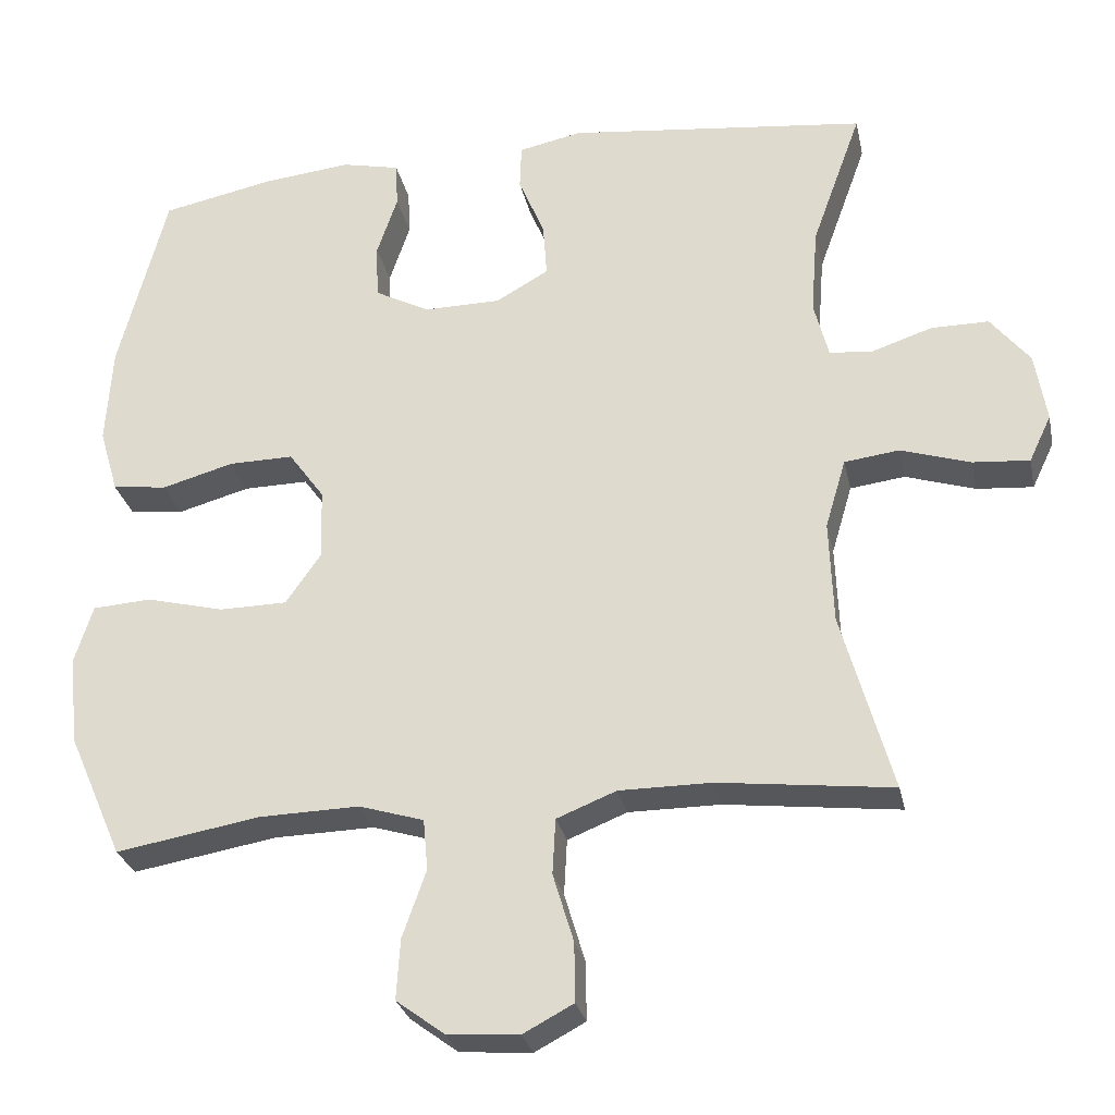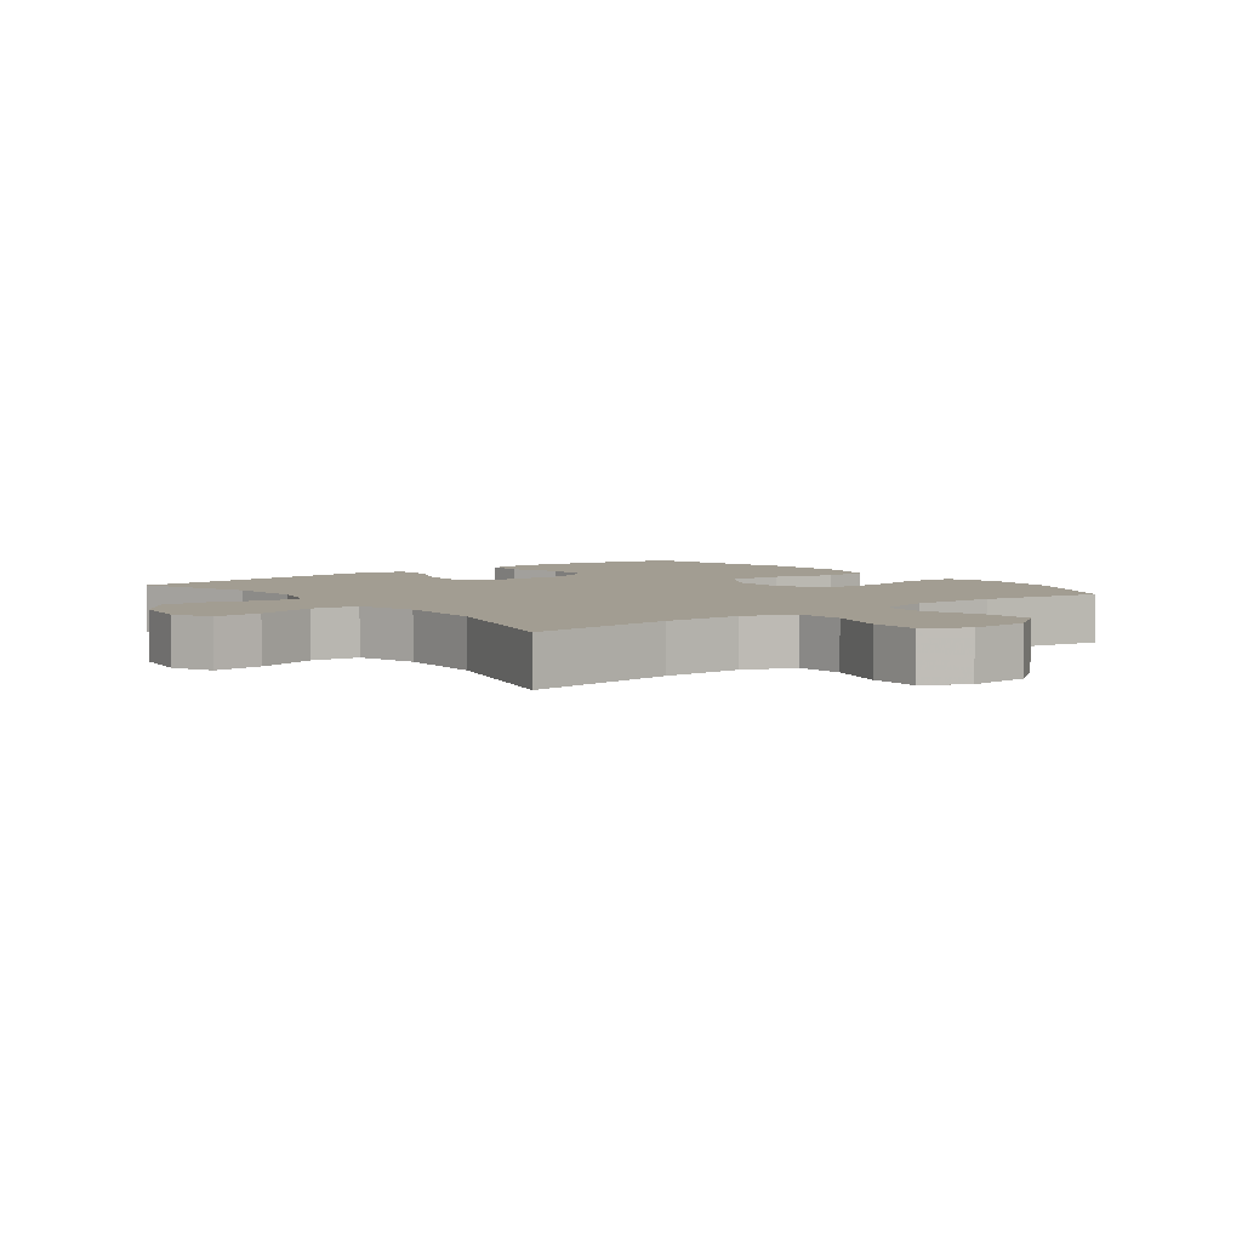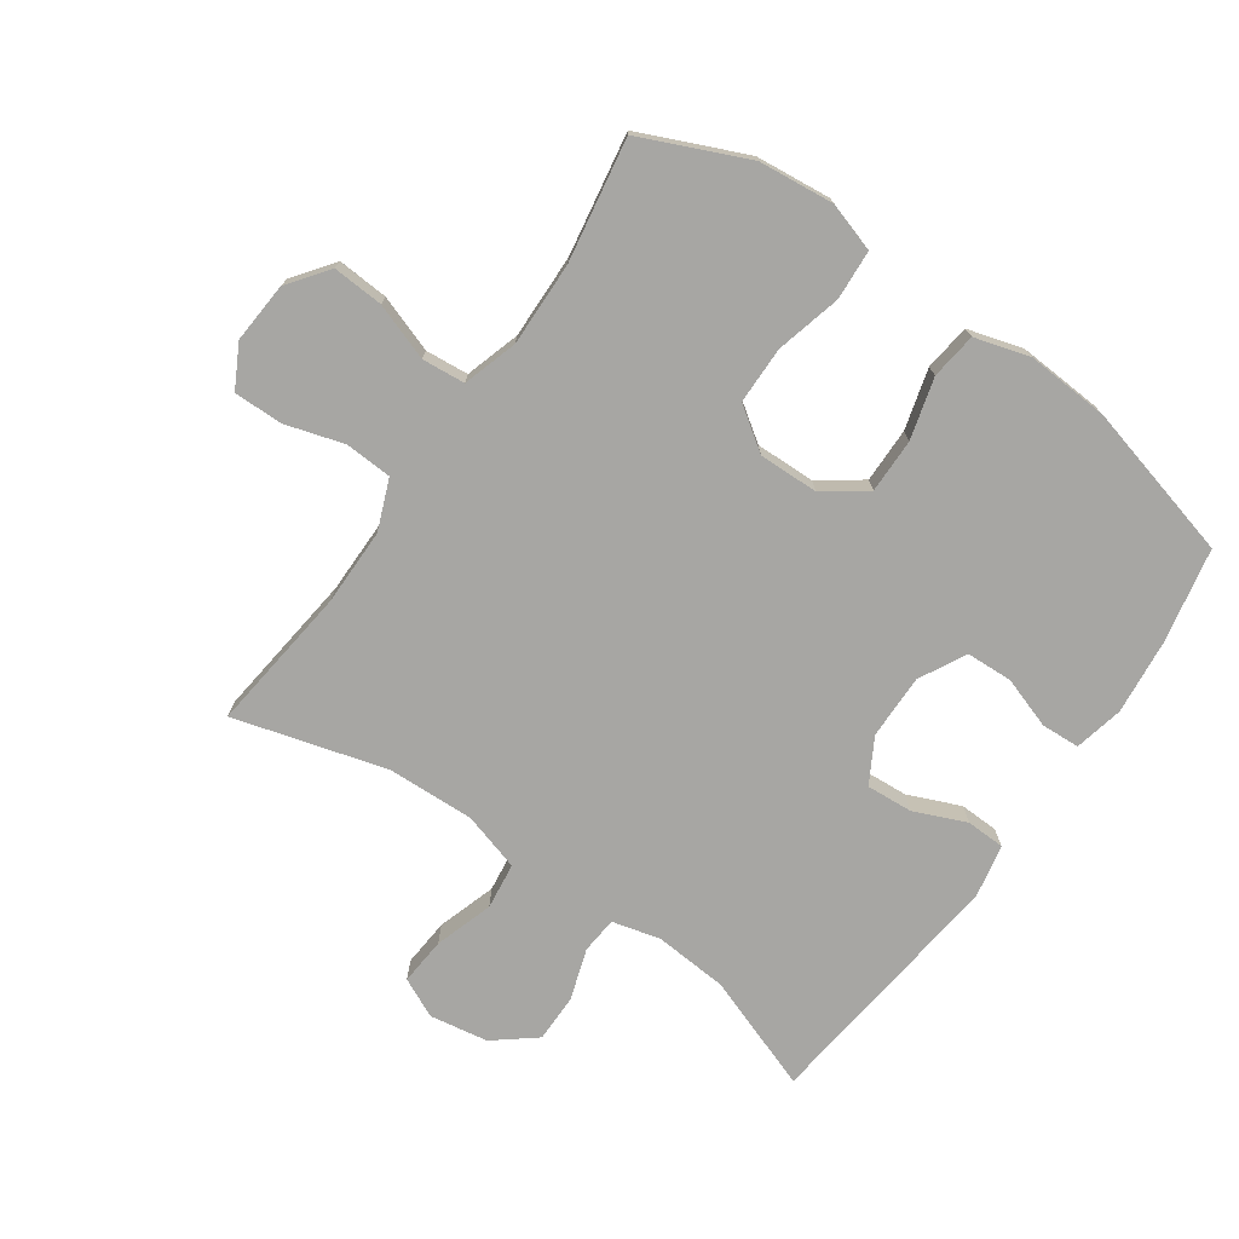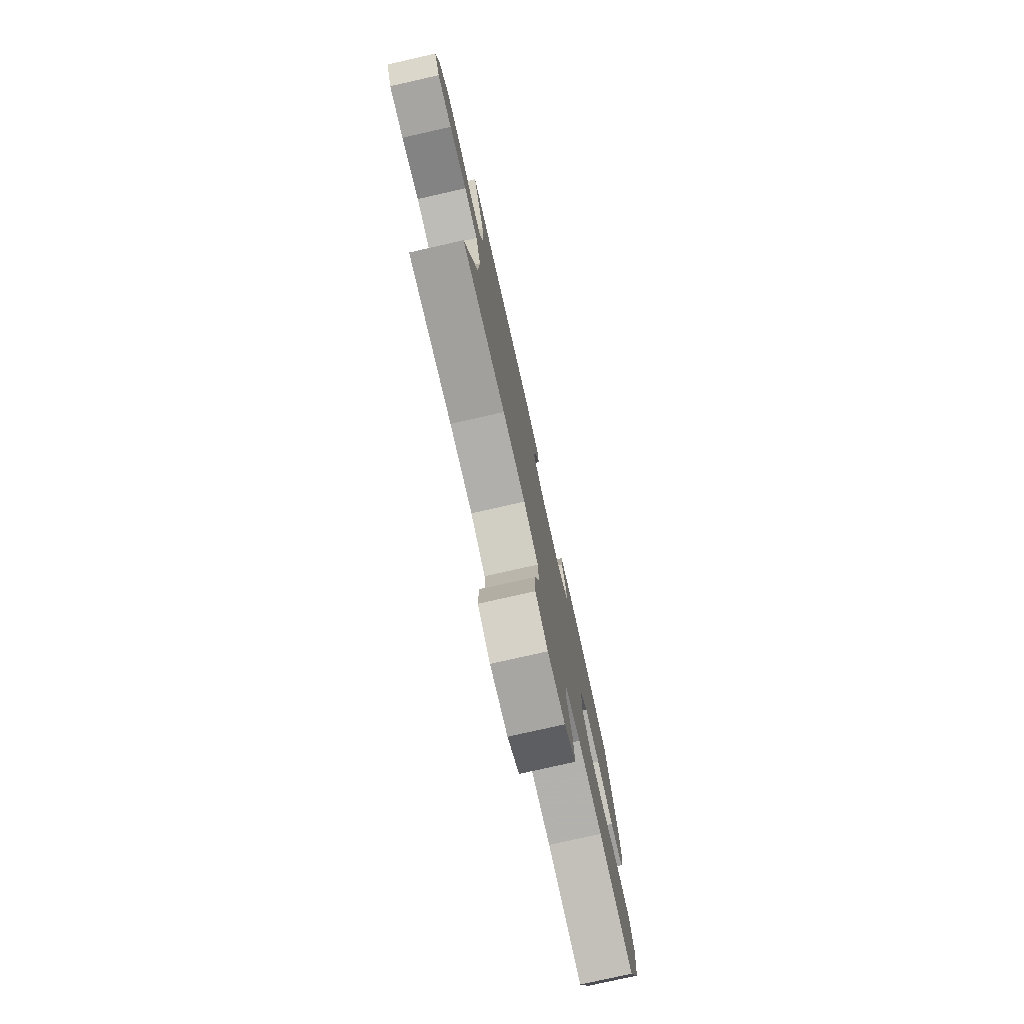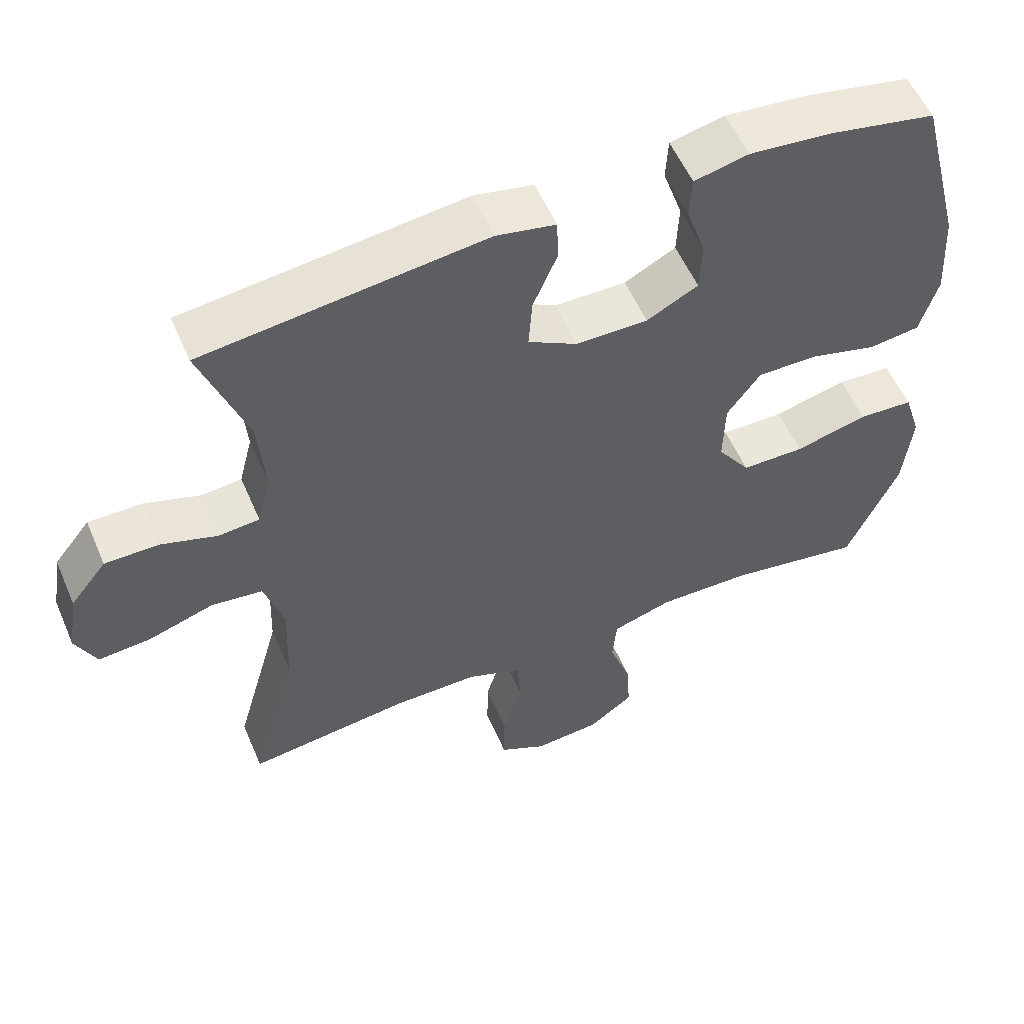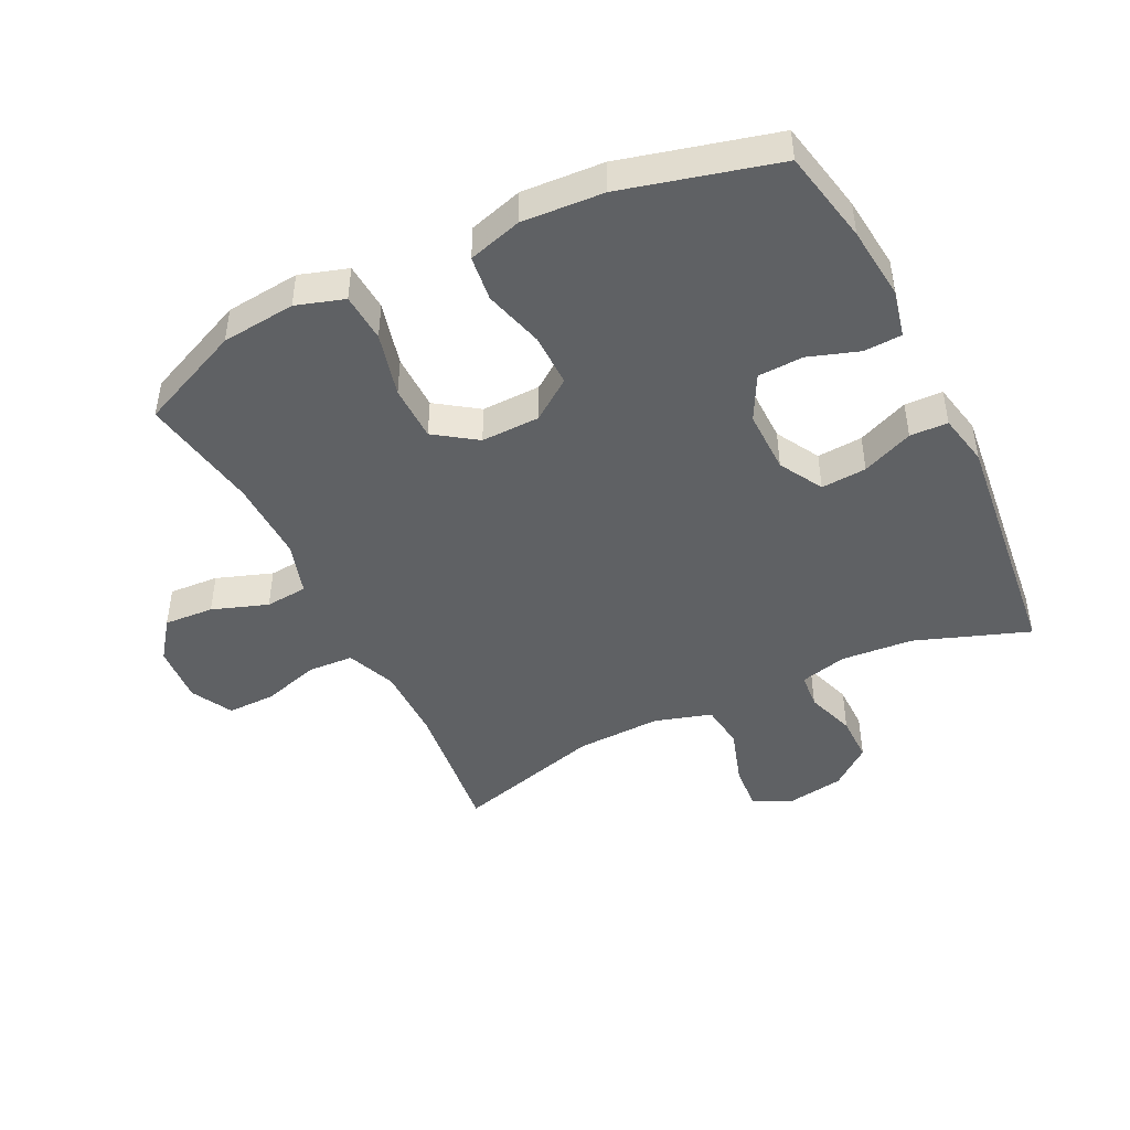
<metadata>
{"format":"obj","ext":"obj","renderer":"f3d","projection":"perspective","resolution":1024,"background":"white","views":[{"elev":-28.3,"azim":11.9,"up":"+Z"},{"elev":4.9,"azim":142.3,"up":"+Y"},{"elev":-74.1,"azim":-124.9,"up":"+Y"},{"elev":-78.1,"azim":102.7,"up":"+Z"},{"elev":55.8,"azim":156.8,"up":"+Z"},{"elev":-45.4,"azim":-63.8,"up":"+Y"}]}
</metadata>
<code>
v -0.5 0.07 0.5
v -0.352 0.07 0.53
v -0.236 0.07 0.542
v -0.16 0.07 0.525
v -0.157 0.07 0.465
v -0.184 0.07 0.385
v -0.181 0.07 0.313
v -0.109 0.07 0.275
v -0.008 0.07 0.276
v 0.061 0.07 0.315
v 0.056 0.07 0.387
v 0.022 0.07 0.468
v 0.024 0.07 0.528
v 0.107 0.07 0.545
v 0.5 0.07 0.5
v 0.435 0.07 0.32
v 0.426 0.07 0.206
v 0.445 0.07 0.131
v 0.502 0.07 0.126
v 0.581 0.07 0.152
v 0.656 0.07 0.152
v 0.707 0.07 0.088
v 0.722 0.07 -0.003
v 0.693 0.07 -0.064
v 0.619 0.07 -0.058
v 0.528 0.07 -0.029
v 0.456 0.07 -0.038
v 0.429 0.07 -0.129
v 0.434 0.07 -0.264
v 0.5 0.07 -0.5
v 0.272 0.07 -0.473
v 0.152 0.07 -0.473
v 0.074 0.07 -0.504
v 0.07 0.07 -0.577
v 0.097 0.07 -0.667
v 0.098 0.07 -0.744
v 0.032 0.07 -0.779
v -0.062 0.07 -0.772
v -0.125 0.07 -0.725
v -0.12 0.07 -0.646
v -0.089 0.07 -0.558
v -0.095 0.07 -0.491
v -0.18 0.07 -0.465
v -0.311 0.07 -0.468
v -0.5 0.07 -0.5
v -0.572 0.07 -0.336
v -0.584 0.07 -0.219
v -0.56 0.07 -0.143
v -0.483 0.07 -0.138
v -0.381 0.07 -0.164
v -0.292 0.07 -0.163
v -0.246 0.07 -0.097
v -0.248 0.07 -0.004
v -0.295 0.07 0.061
v -0.38 0.07 0.06
v -0.474 0.07 0.034
v -0.546 0.07 0.043
v -0.571 0.07 0.128
v -0.563 0.07 0.257
v -0.5 0 0.5
v -0.352 0 0.53
v -0.236 0 0.542
v -0.16 0 0.525
v -0.157 0 0.465
v -0.184 0 0.385
v -0.181 0 0.313
v -0.109 0 0.275
v -0.008 0 0.276
v 0.061 0 0.315
v 0.056 0 0.387
v 0.022 0 0.468
v 0.024 0 0.528
v 0.107 0 0.545
v 0.5 0 0.5
v 0.435 0 0.32
v 0.426 0 0.206
v 0.445 0 0.131
v 0.502 0 0.126
v 0.581 0 0.152
v 0.656 0 0.152
v 0.707 0 0.088
v 0.722 0 -0.003
v 0.693 0 -0.064
v 0.619 0 -0.058
v 0.528 0 -0.029
v 0.456 0 -0.038
v 0.429 0 -0.129
v 0.434 0 -0.264
v 0.5 0 -0.5
v 0.272 0 -0.473
v 0.152 0 -0.473
v 0.074 0 -0.504
v 0.07 0 -0.577
v 0.097 0 -0.667
v 0.098 0 -0.744
v 0.032 0 -0.779
v -0.062 0 -0.772
v -0.125 0 -0.725
v -0.12 0 -0.646
v -0.089 0 -0.558
v -0.095 0 -0.491
v -0.18 0 -0.465
v -0.311 0 -0.468
v -0.5 0 -0.5
v -0.572 0 -0.336
v -0.584 0 -0.219
v -0.56 0 -0.143
v -0.483 0 -0.138
v -0.381 0 -0.164
v -0.292 0 -0.163
v -0.246 0 -0.097
v -0.248 0 -0.004
v -0.295 0 0.061
v -0.38 0 0.06
v -0.474 0 0.034
v -0.546 0 0.043
v -0.571 0 0.128
v -0.563 0 0.257
f 4 5 6
f 3 4 6
f 2 3 6
f 1 2 6
f 59 1 6
f 58 59 6
f 57 58 6
f 56 57 6
f 55 56 6
f 54 55 6 7
f 53 54 7 8
f 52 53 8 9
f 48 49 50
f 47 48 50
f 46 47 50
f 45 46 50
f 44 45 50
f 43 44 50 51
f 42 43 51 52
f 39 40 41
f 38 39 41
f 37 38 41
f 36 37 41
f 35 36 41
f 34 35 41
f 33 34 41 42
f 52 9 10
f 42 52 10
f 33 42 10
f 32 33 10
f 29 30 31
f 32 10 11
f 31 32 11
f 29 31 11
f 28 29 11
f 24 25 26
f 23 24 26
f 22 23 26
f 21 22 26
f 20 21 26
f 19 20 26
f 18 19 26 27
f 12 13 14
f 11 12 14
f 28 11 14
f 27 28 14
f 18 27 14
f 17 18 14
f 14 15 16
f 14 16 17
f 65 64 63
f 65 63 62
f 65 62 61
f 65 61 60
f 65 60 118
f 65 118 117
f 65 117 116
f 65 116 115
f 65 115 114
f 66 65 114 113
f 67 66 113 112
f 68 67 112 111
f 109 108 107
f 109 107 106
f 109 106 105
f 109 105 104
f 109 104 103
f 110 109 103 102
f 111 110 102 101
f 100 99 98
f 100 98 97
f 100 97 96
f 100 96 95
f 100 95 94
f 100 94 93
f 101 100 93 92
f 69 68 111
f 69 111 101
f 69 101 92
f 69 92 91
f 90 89 88
f 70 69 91
f 70 91 90
f 70 90 88
f 70 88 87
f 85 84 83
f 85 83 82
f 85 82 81
f 85 81 80
f 85 80 79
f 85 79 78
f 86 85 78 77
f 73 72 71
f 73 71 70
f 73 70 87
f 73 87 86
f 73 86 77
f 73 77 76
f 75 74 73
f 76 75 73
f 1 60 61 2
f 2 61 62 3
f 3 62 63 4
f 4 63 64 5
f 5 64 65 6
f 6 65 66 7
f 7 66 67 8
f 8 67 68 9
f 9 68 69 10
f 10 69 70 11
f 11 70 71 12
f 12 71 72 13
f 13 72 73 14
f 14 73 74 15
f 15 74 75 16
f 16 75 76 17
f 17 76 77 18
f 18 77 78 19
f 19 78 79 20
f 20 79 80 21
f 21 80 81 22
f 22 81 82 23
f 23 82 83 24
f 24 83 84 25
f 25 84 85 26
f 26 85 86 27
f 27 86 87 28
f 28 87 88 29
f 29 88 89 30
f 30 89 90 31
f 31 90 91 32
f 32 91 92 33
f 33 92 93 34
f 34 93 94 35
f 35 94 95 36
f 36 95 96 37
f 37 96 97 38
f 38 97 98 39
f 39 98 99 40
f 40 99 100 41
f 41 100 101 42
f 42 101 102 43
f 43 102 103 44
f 44 103 104 45
f 45 104 105 46
f 46 105 106 47
f 47 106 107 48
f 48 107 108 49
f 49 108 109 50
f 50 109 110 51
f 51 110 111 52
f 52 111 112 53
f 53 112 113 54
f 54 113 114 55
f 55 114 115 56
f 56 115 116 57
f 57 116 117 58
f 58 117 118 59
f 59 118 60 1

</code>
